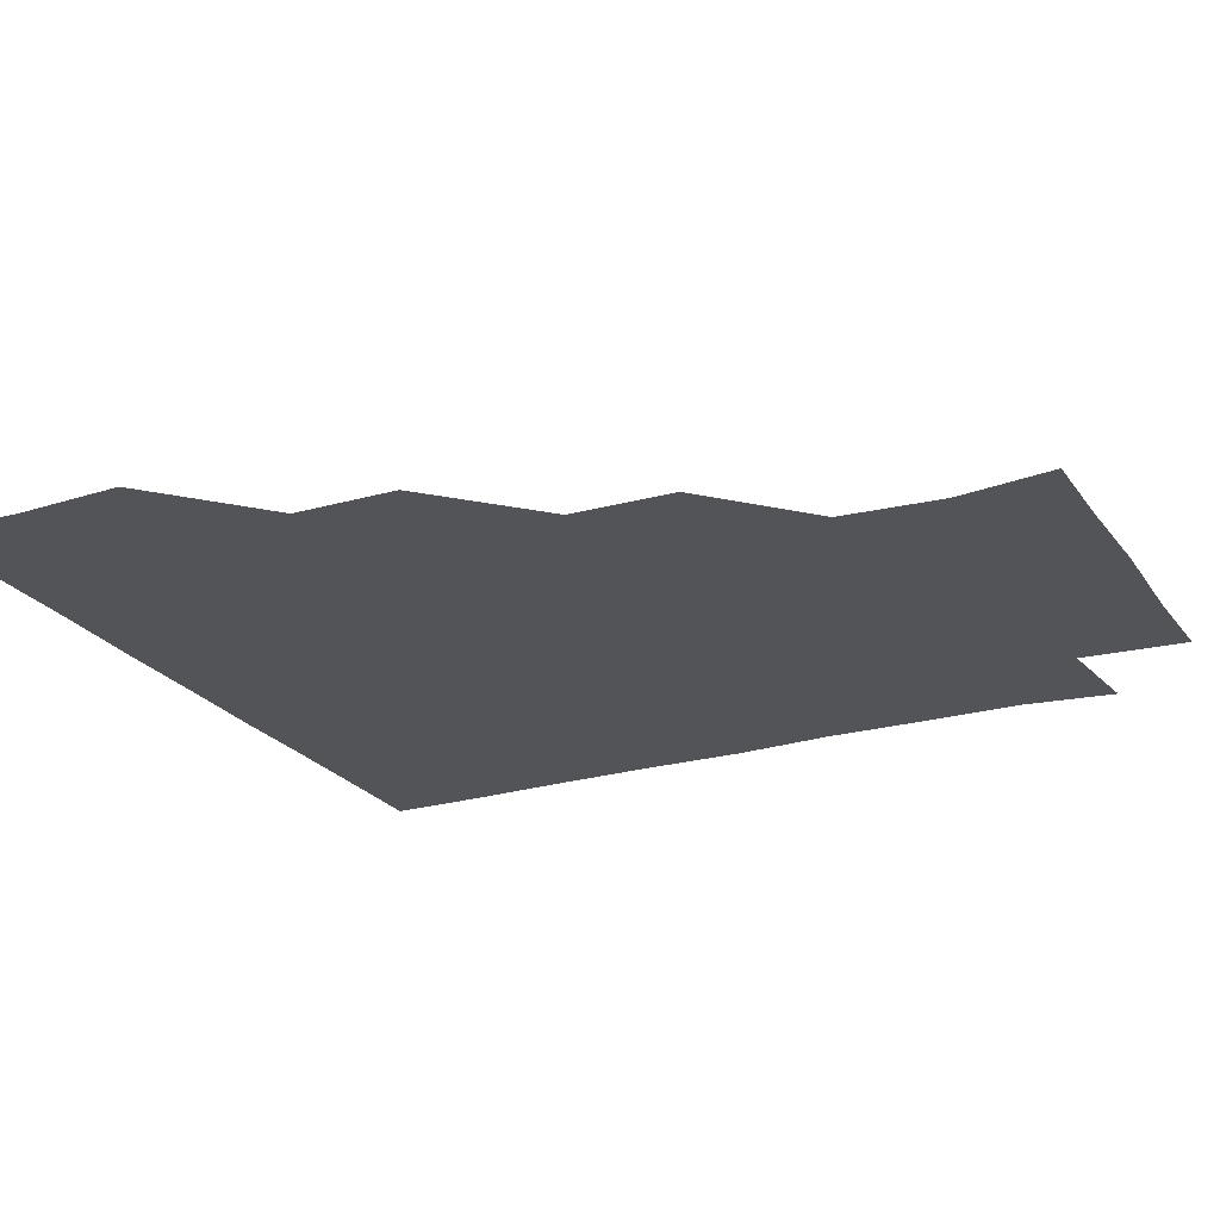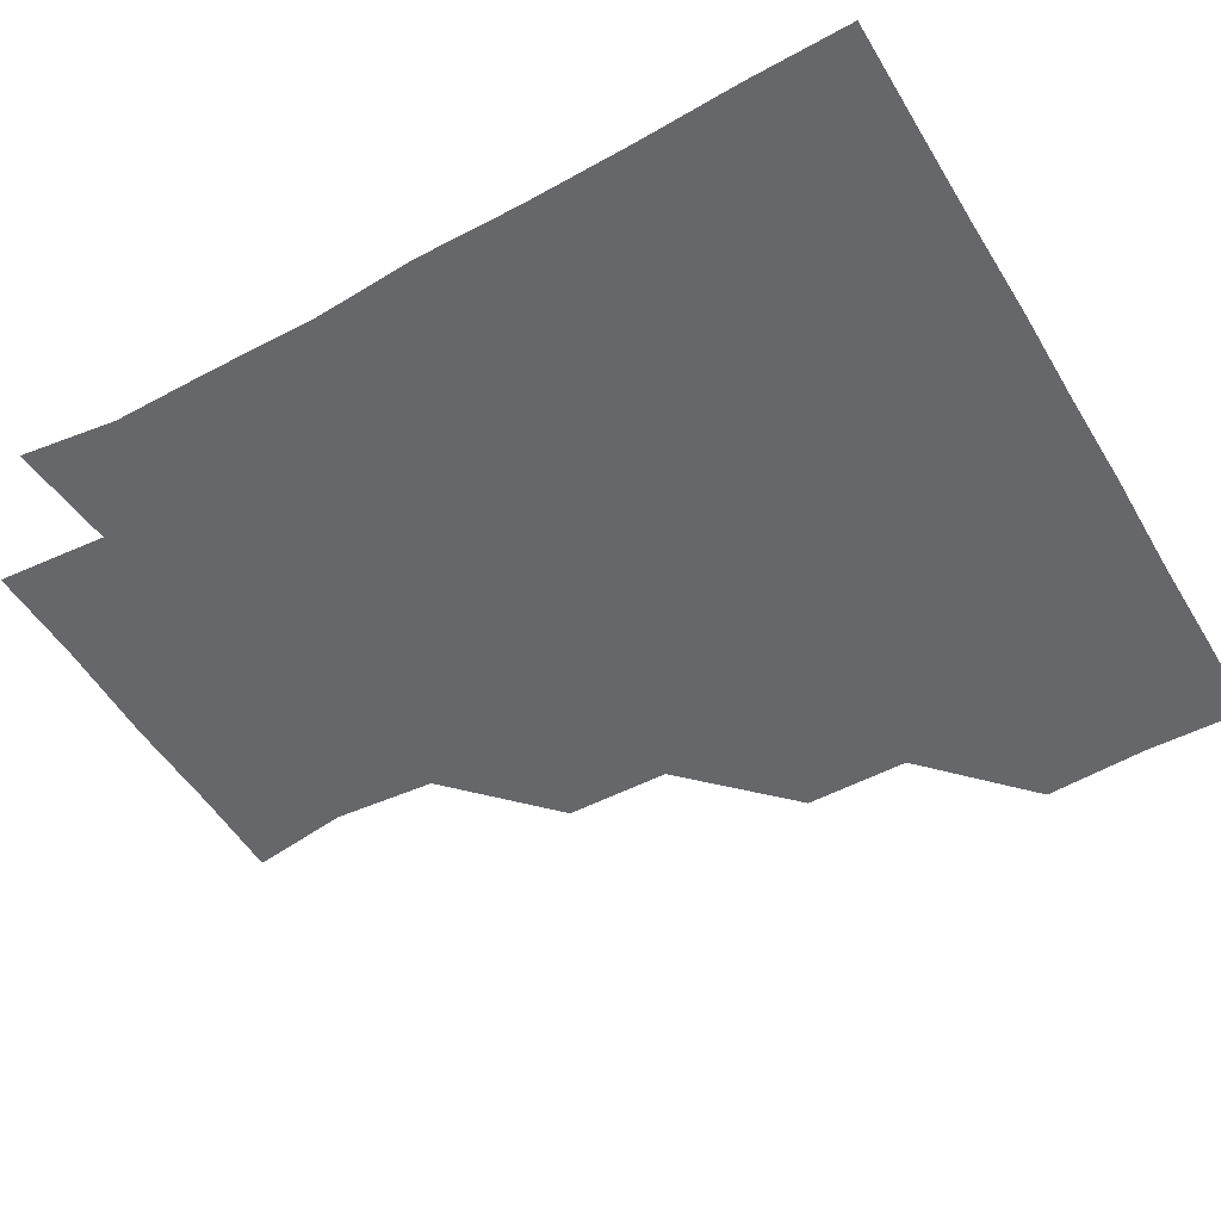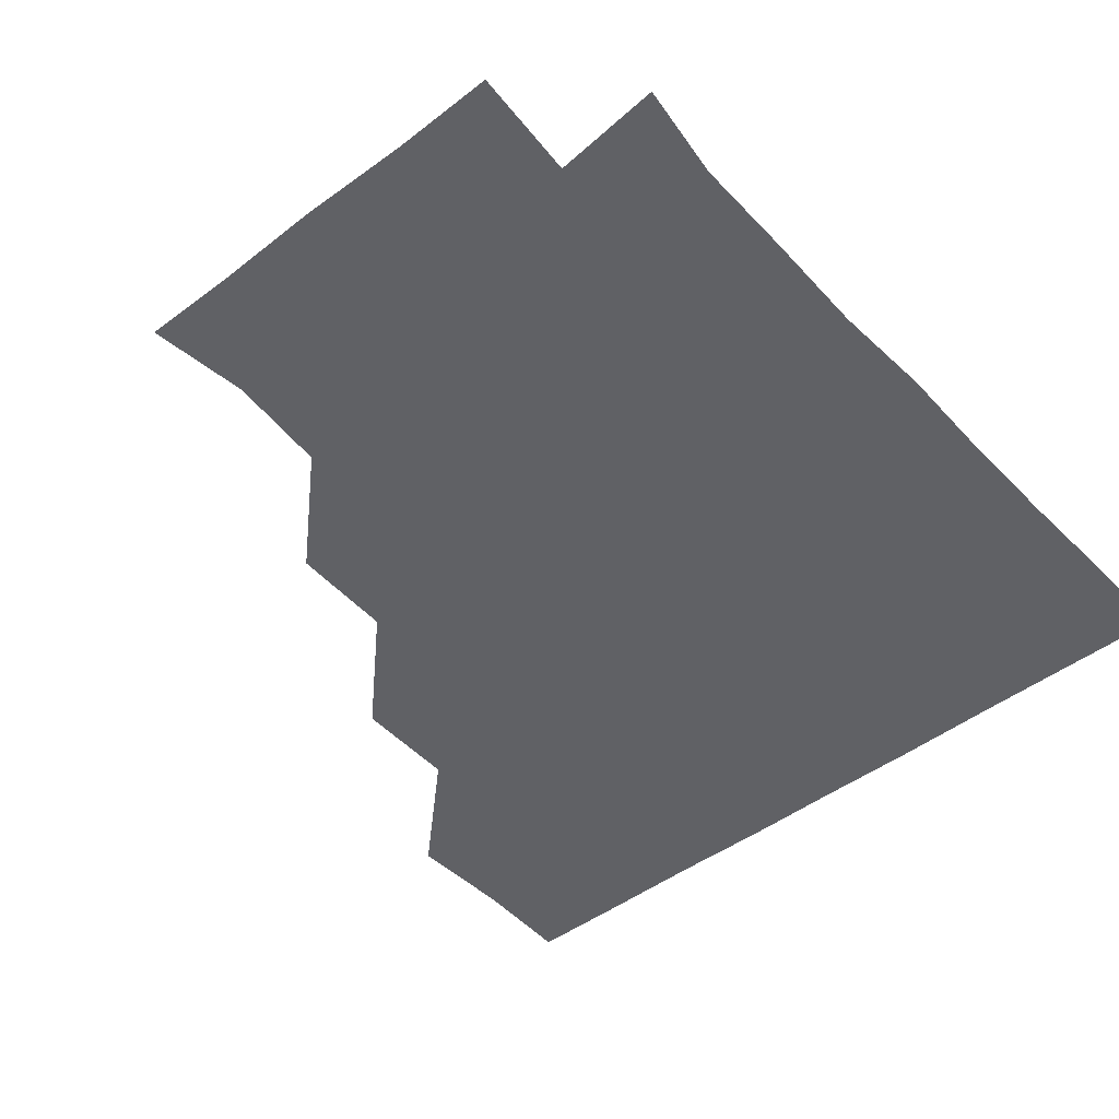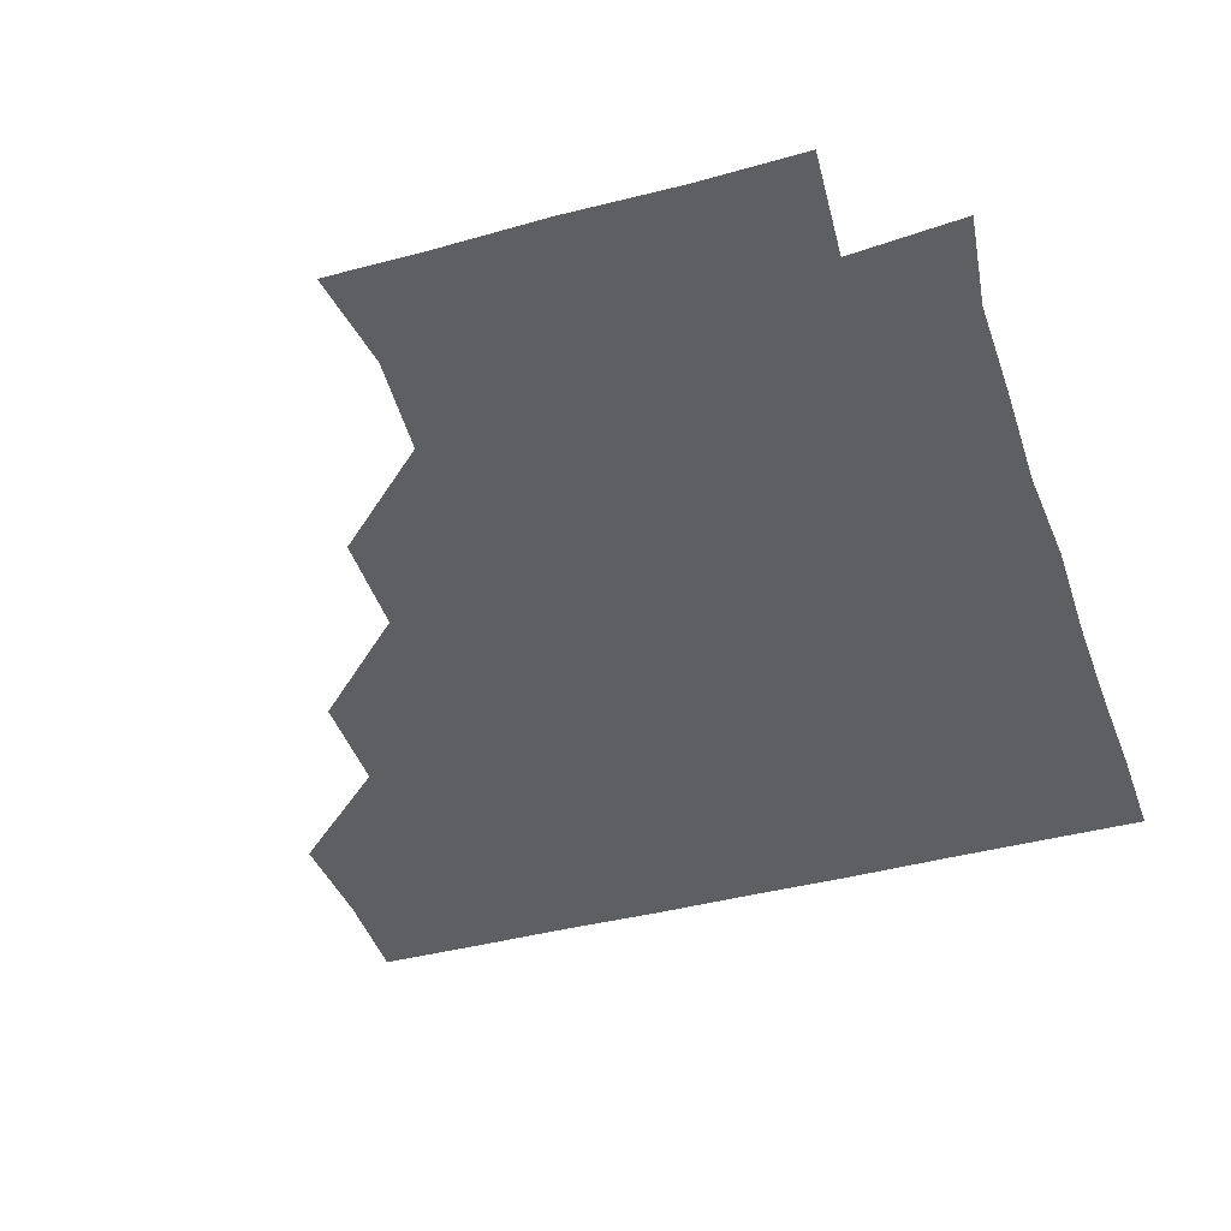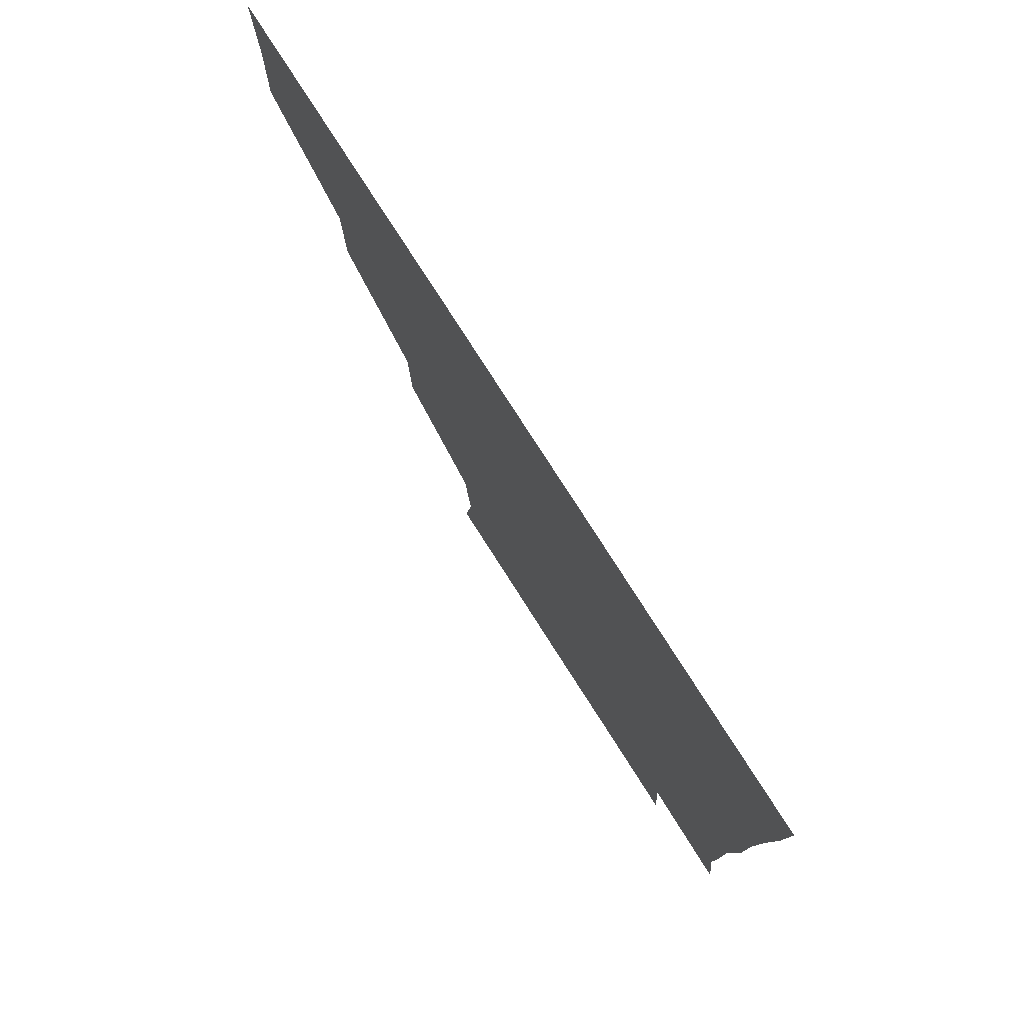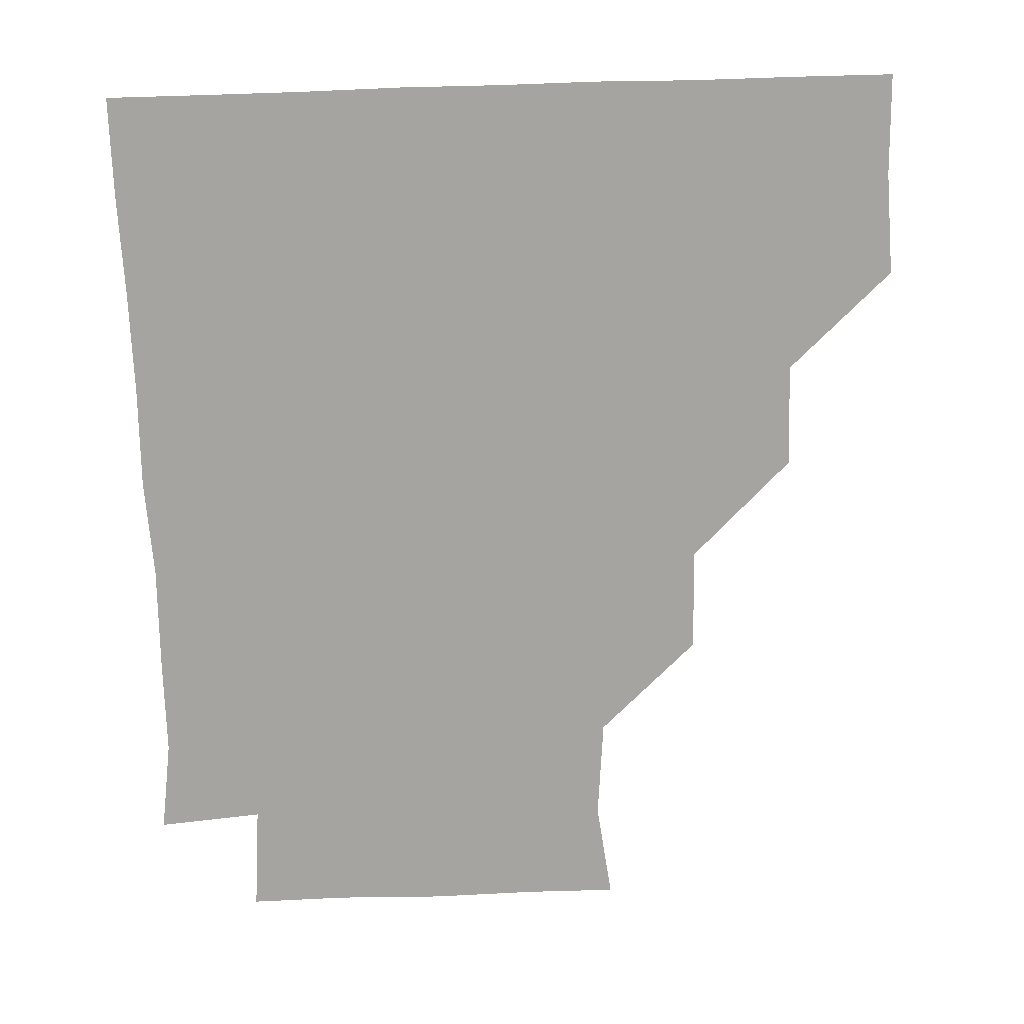
<metadata>
{"format":"obj","ext":"obj","renderer":"f3d","projection":"perspective","resolution":1024,"background":"white","views":[{"elev":-23.4,"azim":-64.0,"up":"+Z"},{"elev":-52.2,"azim":120.2,"up":"+Z"},{"elev":-47.2,"azim":40.3,"up":"+Z"},{"elev":-41.3,"azim":18.0,"up":"+Z"},{"elev":79.4,"azim":57.3,"up":"+Y"},{"elev":-73.3,"azim":-178.3,"up":"+Z"}]}
</metadata>
<code>
v 450.4 359.8 0
v 451.8 390.7 0
v 451.1 420.9 0
v 481.9 299.2 0
v 481.7 330.4 0
v 481.7 361.8 0
v 481.3 391 0
v 481 421.1 0
v 512.9 238 0
v 512.3 269.2 0
v 511.3 301 0
v 511.4 332 0
v 511.2 361.3 0
v 511.1 391 0
v 511.1 420.9 0
v 541.5 150.1 0
v 545.3 179.5 0
v 542.8 209.7 0
v 542.2 242.3 0
v 541.5 271.3 0
v 541.5 301.9 0
v 541.1 331.2 0
v 541.3 361.3 0
v 541.1 390.8 0
v 541 421.4 0
v 569.3 150.1 0
v 572.3 181.5 0
v 571.6 211.4 0
v 571 242 0
v 571.4 272.2 0
v 571.3 302 0
v 571.2 331.5 0
v 571.1 361.1 0
v 571.2 390.7 0
v 570.9 421.2 0
v 600.3 149.3 0
v 601.2 183.1 0
v 601.7 212.8 0
v 601.2 242.5 0
v 601.1 272.4 0
v 601.2 301.7 0
v 601.2 331.3 0
v 601.3 361.3 0
v 601.2 390.8 0
v 600.6 421.4 0
v 632.8 149.9 0
v 630.6 183 0
v 630.9 213.3 0
v 630.7 242.7 0
v 630.8 272 0
v 630.9 302 0
v 631.1 332 0
v 631.1 361.4 0
v 631.4 390.8 0
v 630.7 421 0
v 662.3 149.2 0
v 659.9 181.6 0
v 658.5 213.6 0
v 659.6 242.3 0
v 660.2 271.9 0
v 660 302.5 0
v 660.4 332.1 0
v 661.2 361.4 0
v 661.2 391.1 0
v 660.9 420.9 0
v 691.7 178.7 0
v 688 206.7 0
v 688.1 236.6 0
v 687.7 268.2 0
v 689.4 298.4 0
v 689.1 329.3 0
v 689.6 361.1 0
v 690.7 391.1 0
v 691 420.9 0
f 5 6 1
f 1 6 2
f 6 7 2
f 2 7 3
f 7 8 3
f 10 11 4
f 4 11 5
f 11 12 5
f 5 12 6
f 12 13 6
f 6 13 7
f 13 14 7
f 7 14 8
f 14 15 8
f 18 19 9
f 9 19 10
f 19 20 10
f 10 20 11
f 20 21 11
f 11 21 12
f 21 22 12
f 12 22 13
f 22 23 13
f 13 23 14
f 23 24 14
f 14 24 15
f 24 25 15
f 16 26 17
f 26 27 17
f 17 27 18
f 27 28 18
f 18 28 19
f 28 29 19
f 19 29 20
f 29 30 20
f 20 30 21
f 30 31 21
f 21 31 22
f 31 32 22
f 22 32 23
f 32 33 23
f 23 33 24
f 33 34 24
f 24 34 25
f 34 35 25
f 26 36 27
f 36 37 27
f 27 37 28
f 37 38 28
f 28 38 29
f 38 39 29
f 29 39 30
f 39 40 30
f 30 40 31
f 40 41 31
f 31 41 32
f 41 42 32
f 32 42 33
f 42 43 33
f 33 43 34
f 43 44 34
f 34 44 35
f 44 45 35
f 36 46 37
f 46 47 37
f 37 47 38
f 47 48 38
f 38 48 39
f 48 49 39
f 39 49 40
f 49 50 40
f 40 50 41
f 50 51 41
f 41 51 42
f 51 52 42
f 42 52 43
f 52 53 43
f 43 53 44
f 53 54 44
f 44 54 45
f 54 55 45
f 46 56 47
f 56 57 47
f 47 57 48
f 57 58 48
f 48 58 49
f 58 59 49
f 49 59 50
f 59 60 50
f 50 60 51
f 60 61 51
f 51 61 52
f 61 62 52
f 52 62 53
f 62 63 53
f 53 63 54
f 63 64 54
f 54 64 55
f 64 65 55
f 57 66 58
f 66 67 58
f 58 67 59
f 67 68 59
f 59 68 60
f 68 69 60
f 60 69 61
f 69 70 61
f 61 70 62
f 70 71 62
f 62 71 63
f 71 72 63
f 63 72 64
f 72 73 64
f 64 73 65
f 73 74 65

</code>
